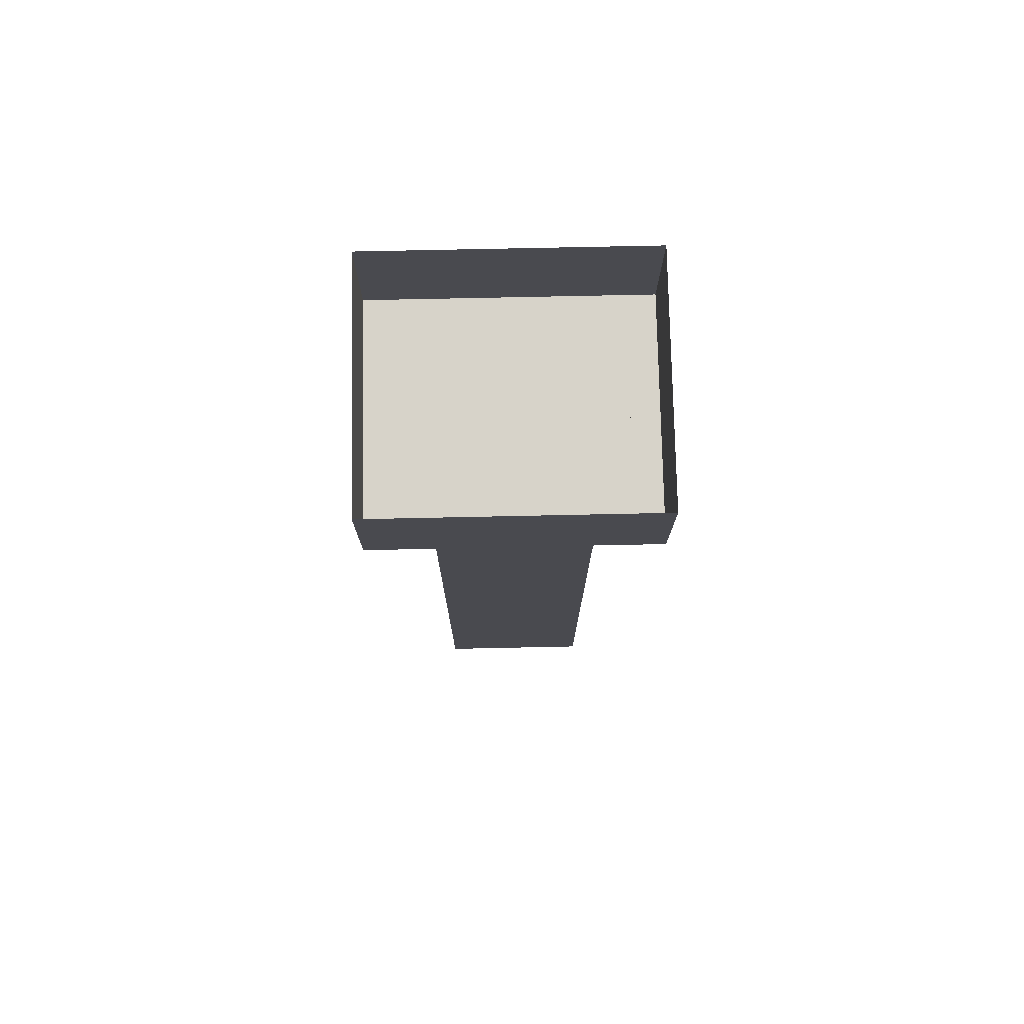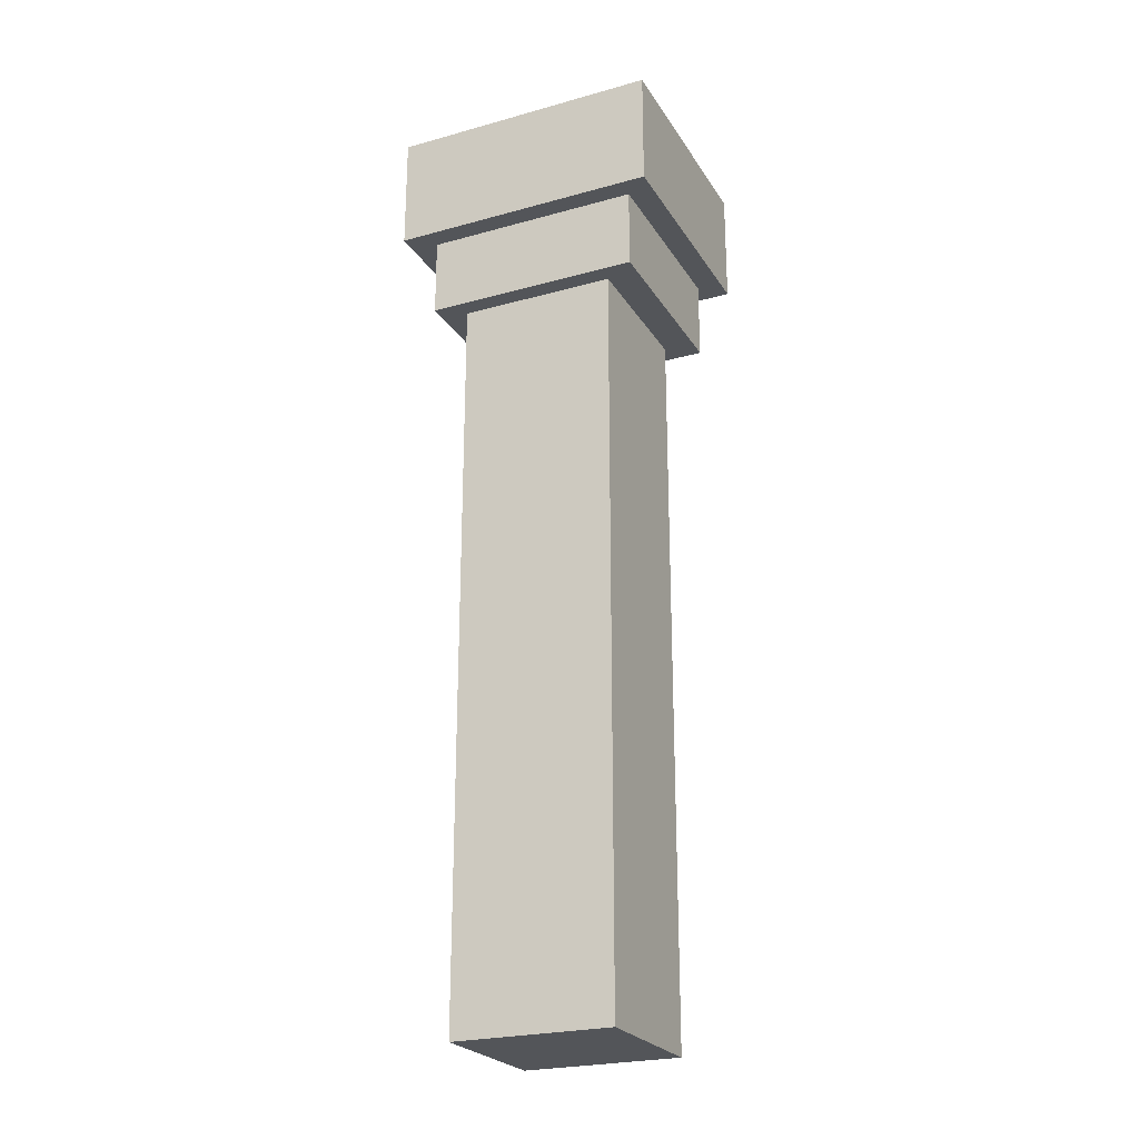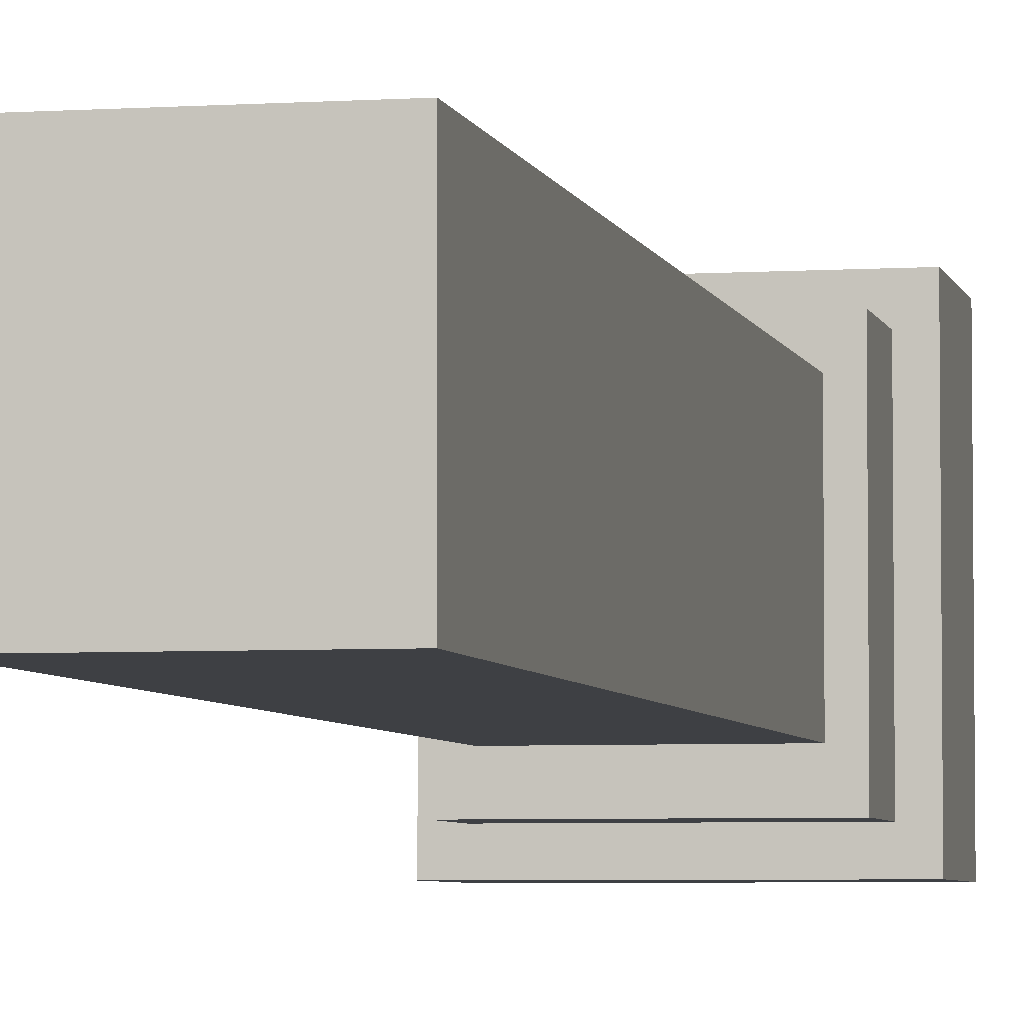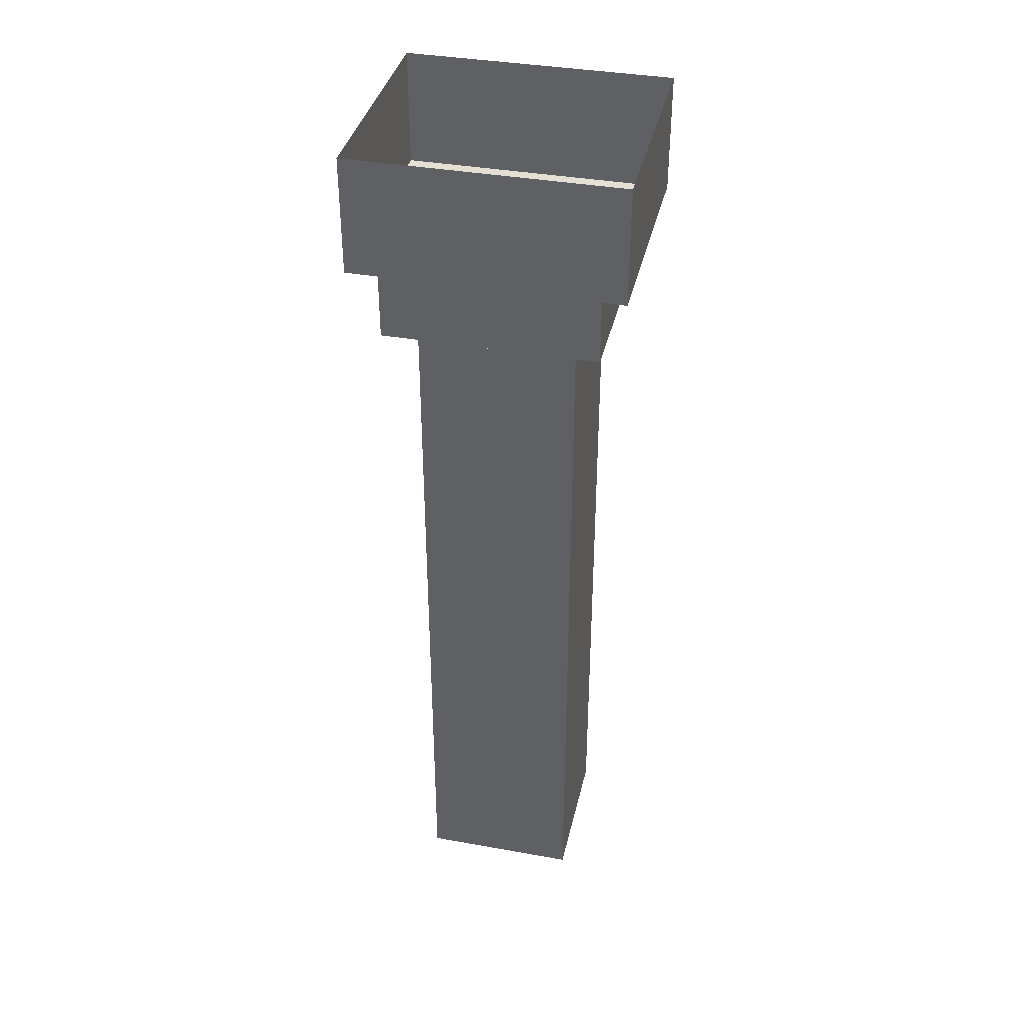
<metadata>
{"format":"obj","ext":"obj","renderer":"f3d","projection":"perspective","resolution":1024,"background":"white","views":[{"elev":76.3,"azim":-91.2,"up":"+Y"},{"elev":-24.4,"azim":114.6,"up":"+Y"},{"elev":-4.7,"azim":12.0,"up":"+Z"},{"elev":38.0,"azim":-77.2,"up":"+Y"}]}
</metadata>
<code>
v -0.2422 -2.406 0.2188
v -0.2812 -2.359 0.1797
v -0.2812 -2.359 -0.1875
v -0.2422 -2.406 -0.2266
v -0.2812 -0.9141 -0.1875
v -0.2422 -0.8594 -0.2266
v -0.2812 -0.9141 0.1797
v -0.2422 -0.8594 0.2188
v -0.2812 -1.25 0.125
v -0.375 -1.25 0.125
v -0.375 -1.375 0.125
v -0.2812 -1.375 0.125
v -0.375 -1.438 0.0625
v -0.2812 -1.438 0.0625
v -0.375 -1.438 -0.0625
v -0.2812 -1.438 -0.0625
v -0.375 -1.375 -0.125
v -0.2812 -1.375 -0.125
v -0.375 -1.25 -0.125
v -0.2812 -1.25 -0.125
v -0.375 -1.188 -0.0625
v -0.2812 -1.188 -0.0625
v -0.2812 -1.188 0.0625
v -0.375 -1.188 0.0625
v -0.2812 -1.844 0.0625
v -0.375 -1.844 0.0625
v -0.375 -1.906 0.125
v -0.2812 -1.906 0.125
v -0.375 -2.031 0.125
v -0.2812 -2.031 0.125
v -0.375 -2.094 0.0625
v -0.2812 -2.094 0.0625
v -0.375 -2.094 -0.0625
v -0.2812 -2.094 -0.0625
v -0.375 -2.031 -0.125
v -0.2812 -2.031 -0.125
v -0.375 -1.906 -0.125
v -0.2812 -1.906 -0.125
v -0.375 -1.844 -0.0625
v -0.2812 -1.844 -0.0625
v -0.3203 -0.7344 0.3984
v -0.3203 -0.4375 0.3984
v -0.3203 -0.4375 -0.4062
v -0.3203 -0.7344 -0.4062
v 0.3906 -0.7344 -0.4062
v 0.3906 -0.7344 0.3984
v 0.3906 -0.4375 0.3984
v 0.3906 -0.4375 -0.4062
v 0.3203 -0.7188 -0.2891
v 0.3203 -3.484 -0.2891
v -0.2422 -3.484 -0.2891
v -0.2422 -0.7188 -0.2891
v -0.2422 -3.484 0.2969
v -0.2422 -0.7188 0.2969
v 0.3203 -3.484 0.2969
v 0.3203 -0.7188 0.2969
v -0.4062 -0.4375 0.5
v -0.4062 -0.4375 -0.5
v 0.4688 -0.4375 -0.5
v 0.4688 -0.4375 0.5
v -0.4062 0 0.5
v -0.4062 0 -0.5
v 0.4688 0 -0.5
v 0.4688 0 0.5
v -0.007812 -3.734 0.1172
v 0.08594 -3.734 0.1172
v 0.08594 -3.625 0.1172
v -0.007812 -3.625 0.1172
v -0.07031 -3.734 0.05469
v -0.07031 -3.625 0.05469
v -0.07031 -3.734 -0.03906
v -0.07031 -3.625 -0.03906
v -0.007812 -3.734 -0.1016
v -0.007812 -3.625 -0.1016
v 0.08594 -3.734 -0.1016
v 0.08594 -3.625 -0.1016
v 0.1484 -3.734 -0.03906
v 0.1484 -3.625 -0.03906
v 0.1484 -3.734 0.05469
v 0.1484 -3.625 0.05469
v 0.2578 -3.5 0.1016
v 0.1328 -3.5 0.2266
v -0.05469 -3.5 0.2266
v -0.1797 -3.5 0.1016
v -0.1797 -3.5 -0.08594
v -0.05469 -3.5 -0.2109
v 0.1328 -3.5 -0.2109
v 0.2578 -3.5 -0.08594
v 0.1797 -3.859 -0.1094
v 0.1484 -3.898 -0.2109
v 0.1406 -3.852 -0.1875
v 0.1406 -3.828 -0.1875
v 0.1406 -3.688 -0.1406
v 0.1406 -3.688 -0.01562
v 0.1797 -3.859 0.08594
v 0.1797 -3.883 0.07031
v 0.08594 -4.008 -0.1094
v 0.03906 -3.953 -0.1719
v 0.03906 -3.898 -0.1719
v 0.03906 -3.852 -0.1875
v 0.03906 -3.828 -0.1875
v 0.03906 -3.617 -0.1484
v -0.05469 -3.688 -0.1406
v -0.05469 -3.828 -0.1875
v -0.08594 -3.859 -0.1094
v -0.05469 -3.688 -0.01562
v -0.03906 -3.688 -0.1094
v -0.05469 -3.852 -0.1875
v -0.05469 -3.898 -0.2109
v -0.03125 -3.914 0.125
v 0.03906 -3.953 0.1406
v 0.03906 -3.844 0.1484
v -0.08594 -3.859 0.08594
v -0.09375 -3.883 0.09375
v -0.02344 -4 0.08594
v 0.03906 -4 0.08594
v 0.1172 -4 0.08594
v 0.125 -3.914 0.125
v 0.1406 -3.766 0.09375
v 0.03906 -3.656 0.1328
v -0.05469 -3.766 0.09375
v -0.05469 -3.688 0.01562
v 0 -4.008 -0.1094
v -0.007812 -4.016 0.03125
v 0.08594 -4.016 0.03125
v 0.08594 -4.07 -0.007812
v 0.04688 -4.047 -0.08594
v 0.03125 -4.047 -0.08594
v -0.08594 -4.055 -0.01562
v 0 -4.07 -0.007812
v 0 -4.156 0.05469
v 0.08594 -4.156 0.05469
v 0.08594 -4.195 0.07031
v 0.1016 -4.141 -0.007812
v 0.1016 -4.109 -0.05469
v 0.1016 -4.117 -0.08594
v 0.07812 -4.07 -0.1406
v 0.03906 -4.047 -0.1719
v 0.007812 -4.07 -0.1406
v -0.01562 -4.117 -0.08594
v -0.01562 -4.109 -0.05469
v -0.1875 -3.93 -0.125
v -0.09375 -3.883 -0.1094
v -0.05469 -3.898 0
v -0.1875 -3.93 0.08594
v -0.1641 -3.906 -0.1094
v -0.09375 -3.883 0.03125
v -0.1641 -3.906 0
v -0.09375 -3.883 0
v -0.1953 -3.953 0.03906
v -0.125 -4.047 -0.01562
v -0.1953 -3.953 -0.09375
v -0.2266 -3.969 -0.125
v -0.2266 -3.969 0.08594
v -0.1719 -4.078 -0.01562
v -0.3828 -3.977 -0.01562
v 0.1797 -4.055 -0.01562
v 0.1797 -3.883 0.09375
v 0.2734 -3.93 0.08594
v 0.25 -3.906 0
v 0.25 -3.906 -0.1094
v 0.2734 -3.93 -0.125
v 0.1797 -3.883 -0.1094
v 0.1484 -3.898 0
v 0.1797 -3.883 0
v 0.1797 -3.883 0.03125
v 0.2812 -3.953 -0.09375
v 0.2109 -4.047 -0.01562
v 0.2812 -3.953 0.03906
v 0.3125 -3.969 0.08594
v 0.3125 -3.969 -0.125
v 0.2578 -4.078 -0.01562
v 0.4688 -3.977 -0.01562
v 0.03906 -4.156 -0.1875
v 0 -4.156 -0.1875
v 0.02344 -4.148 -0.1875
v 0.02344 -4.141 -0.1875
v 0.03906 -4.109 -0.1875
v 0.03906 -4.117 -0.2266
v 0.03906 -4.148 -0.2109
v 0.03906 -4.188 -0.1953
v 0.03125 -4.188 -0.1875
v 0.02344 -4.164 -0.1875
v -0.007812 -4.188 -0.1875
v -0.01562 -4.164 -0.125
v -0.007812 -4.125 -0.1641
v 0.0625 -4.148 -0.1875
v 0.08594 -4.156 -0.1875
v 0.0625 -4.141 -0.1875
v 0.08594 -4.125 -0.1641
v 0.1016 -4.164 -0.125
v 0.08594 -4.188 -0.1875
v 0.04688 -4.188 -0.1875
v 0.0625 -4.164 -0.1875
v 0.1016 -4.133 -0.09375
v 0.1016 -4.148 -0.07031
v 0.1016 -4.211 -0.03906
v 0.08594 -4.211 -0.1406
v -0.03906 -4.219 -0.007812
v -0.02344 -4.141 -0.007812
v -0.02344 -4.148 -0.07031
v -0.01562 -4.195 -0.007812
v -0.01562 -4.141 -0.007812
v -0.01562 -4.133 -0.07031
v -0.01562 -4.148 -0.07031
v -0.01562 -4.211 -0.03906
v -0.007812 -4.195 0.07031
v -0.01562 -4.133 -0.09375
v 0.1172 -4.148 -0.07031
v 0.1172 -4.141 -0.007812
v 0.1328 -4.219 -0.007812
v 0.1016 -4.195 -0.007812
v 0.1016 -4.133 -0.07031
v 0 -4.211 -0.1406
v 0.1172 -4.102 -0.1484
v 0.1172 -4.102 -0.03125
v 0.1016 -4.203 -0.03906
v 0.1016 -4.203 -0.1406
v 0.1328 -4.281 -0.03906
v 0.1328 -4.281 -0.1406
v 0.07812 -4.18 -0.1953
v 0.08594 -4.281 -0.2266
v 0 -4.18 -0.1953
v -0.007812 -4.281 -0.2266
v -0.01562 -4.203 -0.1406
v -0.05469 -4.281 -0.1406
v -0.01562 -4.203 -0.03906
v -0.02344 -4.102 -0.1484
v -0.02344 -4.102 -0.03125
v -0.03906 -4.055 -0.07031
v 0.1328 -4.055 -0.07031
v 0.08594 -4.453 -0.125
v 0.08594 -4.453 -0.09375
v 0.03906 -4.617 -0.08594
v 0.07031 -4.453 -0.1875
v 0.07812 -4.453 -0.05469
v 0.007812 -4.453 -0.05469
v -0.007812 -4.453 -0.09375
v -0.007812 -4.453 -0.125
v 0.01562 -4.453 -0.1875
v 0.08594 -4.312 -0.1953
v -0.007812 -4.312 -0.1953
v 0.125 -4.312 -0.125
v -0.03125 -4.312 -0.125
v -0.007812 -4.312 0
v 0.09375 -4.312 0
v 0.09375 -4.281 0.1094
v -0.007812 -4.281 0.1094
v -0.03125 -4.312 -0.07031
v 0.125 -4.312 -0.07031
v 0.08594 -4.188 0.07031
v -0.007812 -4.188 0.07031
v -0.05469 -4.281 -0.03906
v 0.03906 -4.031 0.1719
v 0 -4.078 0.1094
v -0.007812 -4.156 0.05469
v 0.08594 -4.078 0.1094
v 0.1406 -3.688 0.01562
v 0.1328 -3.695 0.08594
v -0.03906 -3.695 0.08594
v 0.1328 -3.688 -0.1094
v -0.3203 -1.578 0.5156
v -0.3203 -0.4375 0.5156
v -0.3203 -1.578 -0.4922
v -0.4844 -1.578 -0.4062
v -0.4844 -0.4375 -0.4062
v 0.5391 -1.578 -0.4062
v 0.3906 -1.578 0.5156
v 0.3906 -0.4375 0.5156
v 0.3906 -1.578 -0.4922
v -0.4844 -1.578 0.3984
v -0.4844 -0.4375 0.3984
v 0.5391 -1.578 0.3984
v 0.4531 -0.7188 -0.2891
v 0.4766 -3.477 -0.2891
v -0.3594 -0.7188 -0.2891
v -0.2422 -0.7188 0.375
v -0.2422 -3.492 0.3906
v -0.2422 -0.7188 -0.3594
v 0.3203 -0.7188 0.375
v 0.3203 -3.477 0.4062
v 0.3203 -0.7188 -0.3594
v 0.4531 -0.7188 0.2969
v 0.4766 -3.477 0.2969
v -0.3594 -0.7188 0.2969
v -0.4062 0 0.6406
v -0.4062 -1.664 0.6406
v -0.4062 0 -0.6094
v 0.6641 0 -0.5
v 0.6641 -1.664 -0.5
v -0.5859 0 -0.5
v 0.4688 0 0.6406
v 0.4688 -1.664 0.6406
v 0.4688 0 -0.6094
v 0.6641 0 0.5
v 0.6641 -1.664 0.5
v -0.5859 0 0.5
v -0.2422 -2.406 0.2188
v -0.2422 -2.406 0.2188
v -0.2422 -2.406 0.2188
v -0.2422 -2.406 0.2188
v -0.2422 -2.406 0.2188
v -0.2422 -2.406 0.2188
v -0.2422 -2.406 0.2188
v -0.2422 -2.406 0.2188
v -0.2422 -2.406 0.2188
v -0.2422 -2.406 0.2188
v -0.2422 -2.406 0.2188
v -0.2422 -2.406 0.2188
f 1 2 3
f 1 3 4
f 4 3 5
f 4 5 6
f 6 5 7
f 6 7 8
f 8 7 2
f 8 2 1
f 2 7 5
f 2 5 3
f 9 10 11
f 9 11 12
f 12 11 13
f 12 13 14
f 14 13 15
f 14 15 16
f 16 15 17
f 16 17 18
f 18 17 19
f 18 19 20
f 20 19 21
f 20 21 22
f 23 24 10
f 23 10 9
f 25 26 27
f 25 27 28
f 28 27 29
f 28 29 30
f 30 29 31
f 30 31 32
f 32 31 33
f 32 33 34
f 34 33 35
f 34 35 36
f 36 35 37
f 36 37 38
f 38 37 39
f 38 39 40
f 13 11 10
f 13 10 24
f 13 24 21
f 13 21 19
f 13 19 17
f 13 17 15
f 31 29 27
f 31 27 26
f 31 26 39
f 31 39 37
f 31 37 35
f 31 35 33
f 65 66 67
f 65 67 68
f 65 68 69
f 69 68 70
f 69 70 71
f 71 70 72
f 71 72 73
f 73 72 74
f 73 74 75
f 75 74 76
f 75 76 77
f 77 76 78
f 77 78 79
f 79 78 80
f 79 80 66
f 66 80 67
f 67 80 81
f 67 81 82
f 67 82 68
f 68 82 83
f 68 83 70
f 70 83 84
f 70 84 72
f 72 84 85
f 72 85 74
f 74 85 86
f 74 86 76
f 76 86 87
f 76 87 78
f 78 87 88
f 78 88 80
f 80 88 81
f 89 90 91
f 89 91 92
f 89 92 93
f 89 93 94
f 89 94 95
f 89 95 96
f 89 96 90
f 90 96 97
f 90 97 98
f 90 98 99
f 90 99 91
f 91 99 100
f 91 100 101
f 91 101 92
f 92 101 93
f 93 101 102
f 102 101 103
f 103 101 104
f 103 104 105
f 103 105 106
f 103 106 107
f 108 100 99
f 108 99 109
f 108 109 105
f 108 105 104
f 108 104 101
f 108 101 100
f 110 111 112
f 110 112 113
f 110 113 114
f 110 114 115
f 110 115 111
f 111 115 116
f 111 116 117
f 111 117 118
f 111 118 112
f 112 118 95
f 112 95 119
f 112 119 120
f 112 120 121
f 112 121 113
f 113 121 122
f 113 122 105
f 113 105 114
f 114 105 109
f 114 109 123
f 114 123 124
f 114 124 115
f 115 124 116
f 116 124 125
f 116 125 117
f 117 125 96
f 117 96 118
f 118 96 95
f 96 125 97
f 97 125 126
f 97 126 127
f 97 127 128
f 97 128 123
f 97 123 98
f 98 123 109
f 98 109 99
f 114 129 124
f 124 129 123
f 124 123 130
f 124 130 125
f 125 130 126
f 126 130 131
f 126 131 132
f 126 132 133
f 126 133 134
f 126 134 135
f 126 135 127
f 127 135 136
f 127 136 137
f 127 137 138
f 127 138 128
f 128 138 139
f 128 139 140
f 128 140 141
f 128 141 130
f 128 130 123
f 123 129 109
f 109 129 142
f 109 142 143
f 109 143 144
f 109 144 145
f 109 145 142
f 142 145 146
f 142 146 143
f 144 147 114
f 144 114 145
f 145 114 148
f 145 148 146
f 149 147 144
f 149 144 143
f 129 114 145
f 129 145 150
f 129 150 151
f 129 151 142
f 142 151 152
f 142 152 145
f 145 152 150
f 150 152 153
f 150 153 154
f 150 154 151
f 151 154 155
f 151 155 152
f 152 155 153
f 153 155 156
f 153 156 154
f 153 154 155
f 155 154 156
f 125 157 158
f 158 157 159
f 158 159 160
f 160 159 161
f 161 159 162
f 161 162 163
f 163 162 90
f 163 90 164
f 163 164 165
f 165 164 166
f 166 164 158
f 158 164 159
f 159 164 90
f 159 90 162
f 90 157 97
f 97 157 125
f 157 90 162
f 157 162 167
f 157 167 168
f 157 168 159
f 159 168 169
f 159 169 162
f 162 169 167
f 167 169 170
f 167 170 171
f 167 171 168
f 168 171 172
f 168 172 169
f 169 172 170
f 170 172 173
f 170 173 171
f 170 171 172
f 172 171 173
f 174 175 176
f 174 176 177
f 174 177 178
f 174 178 179
f 174 179 180
f 174 180 181
f 174 181 182
f 174 182 183
f 174 183 175
f 175 183 182
f 175 182 184
f 175 184 185
f 175 185 186
f 175 186 177
f 175 177 176
f 187 188 174
f 187 174 189
f 187 189 188
f 188 189 190
f 188 190 191
f 188 191 192
f 188 192 193
f 188 193 194
f 188 194 174
f 174 194 193
f 174 193 181
f 174 181 180
f 174 180 179
f 174 179 178
f 174 178 189
f 189 178 190
f 190 178 137
f 190 137 195
f 190 195 191
f 191 195 196
f 191 196 197
f 191 197 198
f 191 198 192
f 199 200 201
f 199 201 202
f 199 202 203
f 199 203 200
f 200 203 141
f 200 141 140
f 200 140 204
f 200 204 201
f 201 204 205
f 201 205 202
f 202 205 206
f 202 206 207
f 202 207 203
f 203 207 130
f 203 130 141
f 204 204 140
f 204 140 208
f 204 208 205
f 204 205 204
f 209 210 211
f 209 211 212
f 209 212 196
f 209 196 213
f 209 213 210
f 210 213 136
f 210 136 135
f 210 135 134
f 210 134 211
f 211 134 212
f 212 134 133
f 212 133 197
f 212 197 196
f 136 213 213
f 136 213 195
f 136 195 137
f 213 213 196
f 213 196 195
f 139 178 186
f 139 186 208
f 139 208 140
f 186 178 177
f 130 207 131
f 139 138 178
f 178 138 178
f 178 138 137
f 185 205 208
f 185 208 186
f 205 185 206
f 206 185 214
f 214 185 184
f 215 216 217
f 215 217 218
f 218 217 219
f 218 219 220
f 218 220 221
f 221 220 222
f 221 222 223
f 223 222 224
f 223 224 225
f 225 224 226
f 225 226 227
f 225 227 228
f 228 227 229
f 228 229 230
f 215 231 216
f 232 233 234
f 232 234 235
f 232 235 233
f 233 235 236
f 233 236 234
f 234 236 237
f 234 237 238
f 234 238 239
f 234 239 240
f 234 240 235
f 235 240 239
f 235 239 238
f 235 238 237
f 235 237 236
f 241 242 224
f 241 224 222
f 241 222 243
f 241 243 232
f 241 232 235
f 241 235 242
f 242 235 240
f 242 240 244
f 242 244 226
f 242 226 224
f 245 246 247
f 245 247 248
f 245 248 249
f 245 249 238
f 245 238 237
f 245 237 246
f 246 237 236
f 246 236 250
f 246 250 219
f 246 219 247
f 247 219 217
f 247 217 251
f 247 251 248
f 248 251 252
f 248 252 253
f 248 253 249
f 249 253 244
f 249 244 239
f 249 239 238
f 243 222 220
f 243 220 250
f 243 250 233
f 243 233 232
f 250 220 219
f 244 253 226
f 226 253 227
f 227 253 252
f 236 233 250
f 240 239 244
f 207 133 254
f 207 254 255
f 207 255 256
f 133 257 254
f 257 133 132
f 119 95 258
f 119 258 259
f 119 259 120
f 121 260 122
f 260 121 120
f 105 122 106
f 94 258 95
f 93 261 94
f 41 42 43
f 41 43 44
f 41 44 45
f 41 45 46
f 41 46 42
f 42 46 47
f 47 46 45
f 47 45 48
f 48 45 44
f 48 44 43
f 49 50 51
f 49 51 52
f 52 51 53
f 52 53 54
f 54 53 55
f 54 55 56
f 56 55 50
f 56 50 49
f 53 51 50
f 53 50 55
f 57 58 59
f 57 59 60
f 57 60 61
f 57 61 62
f 57 62 58
f 58 62 63
f 58 63 59
f 59 63 64
f 59 64 60
f 60 64 61

</code>
